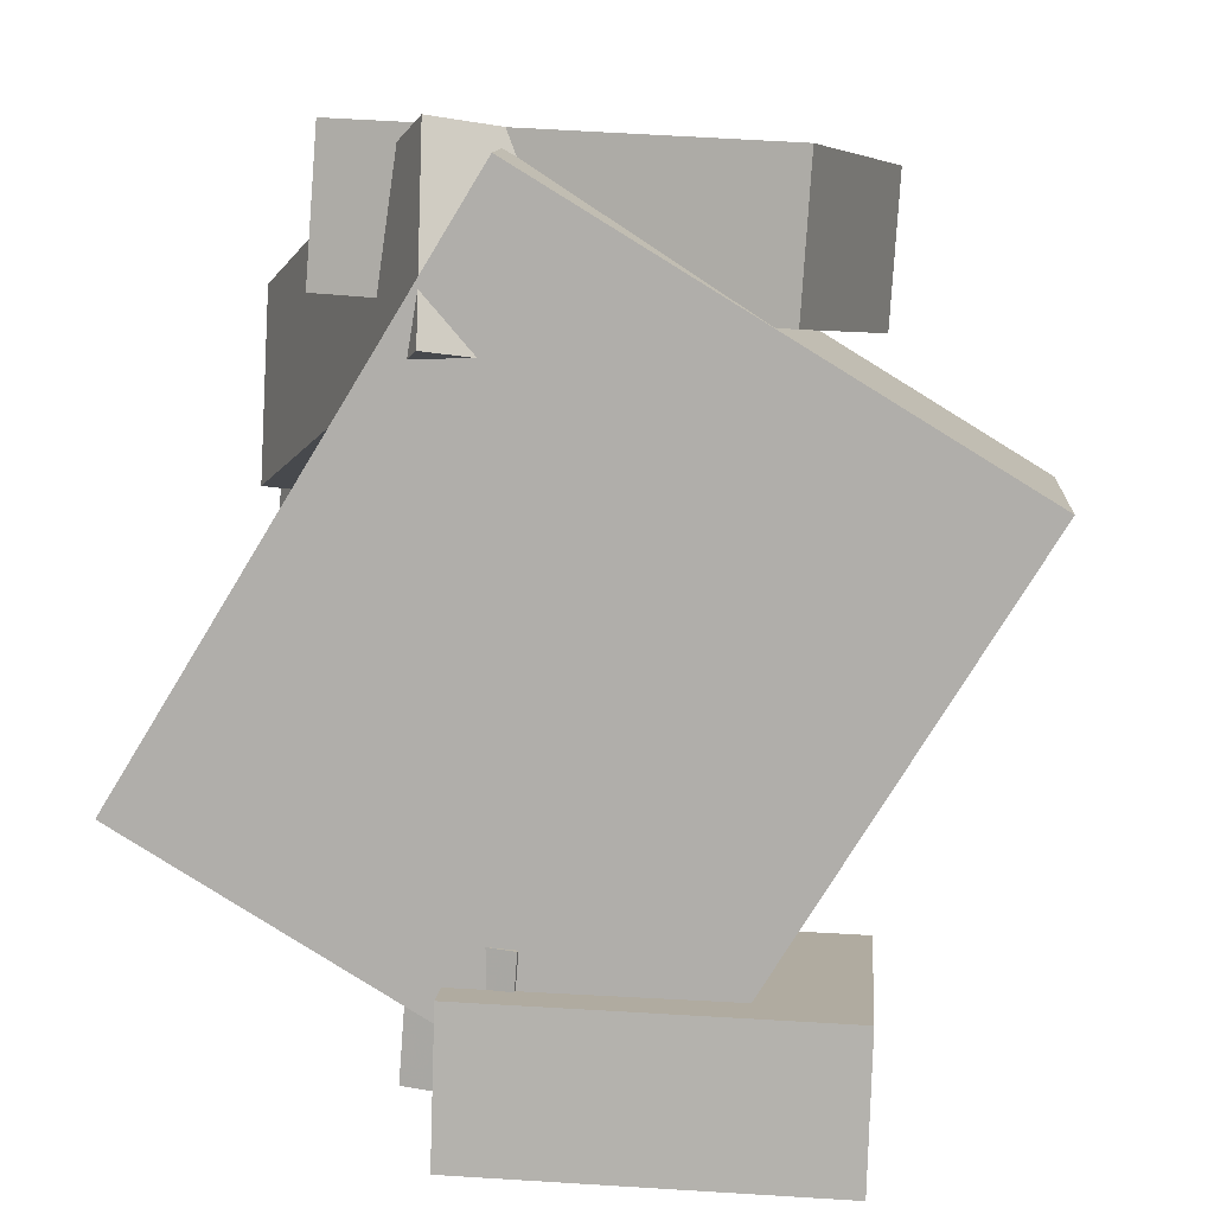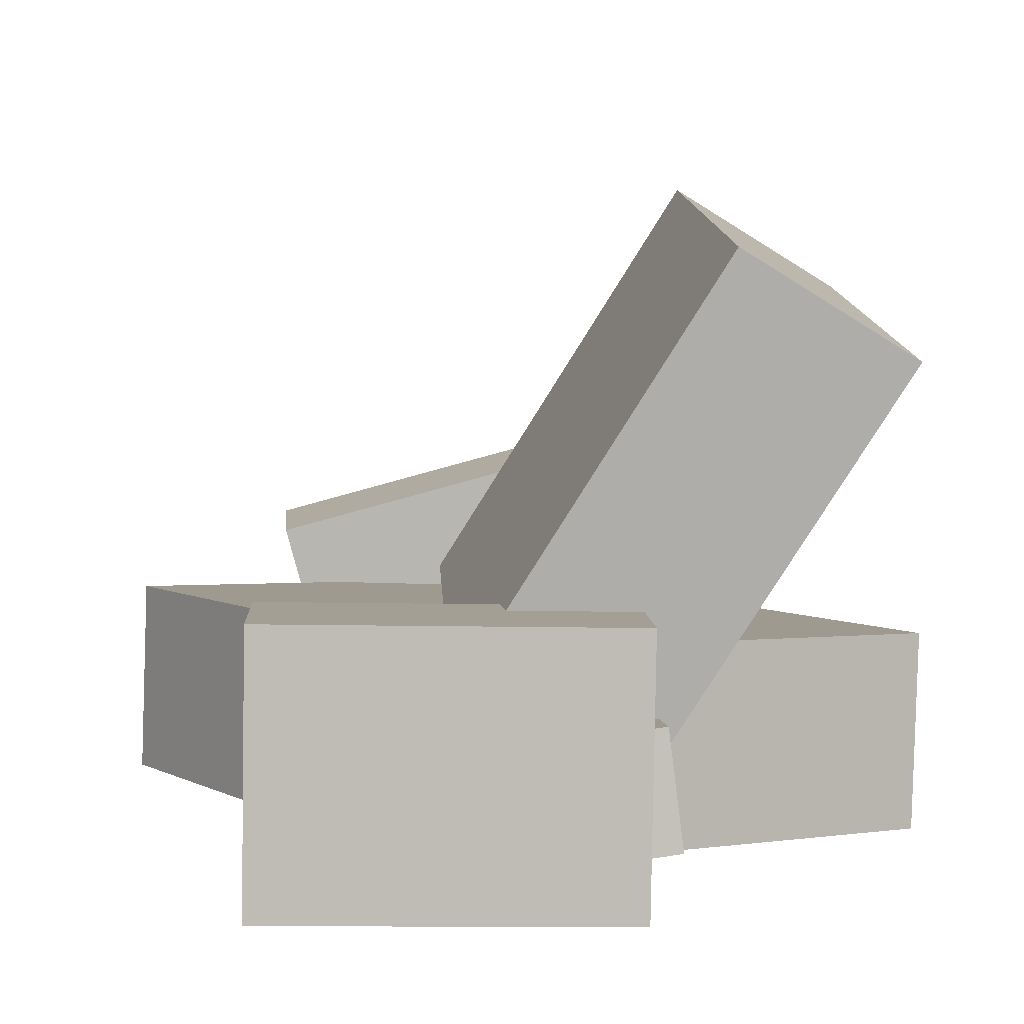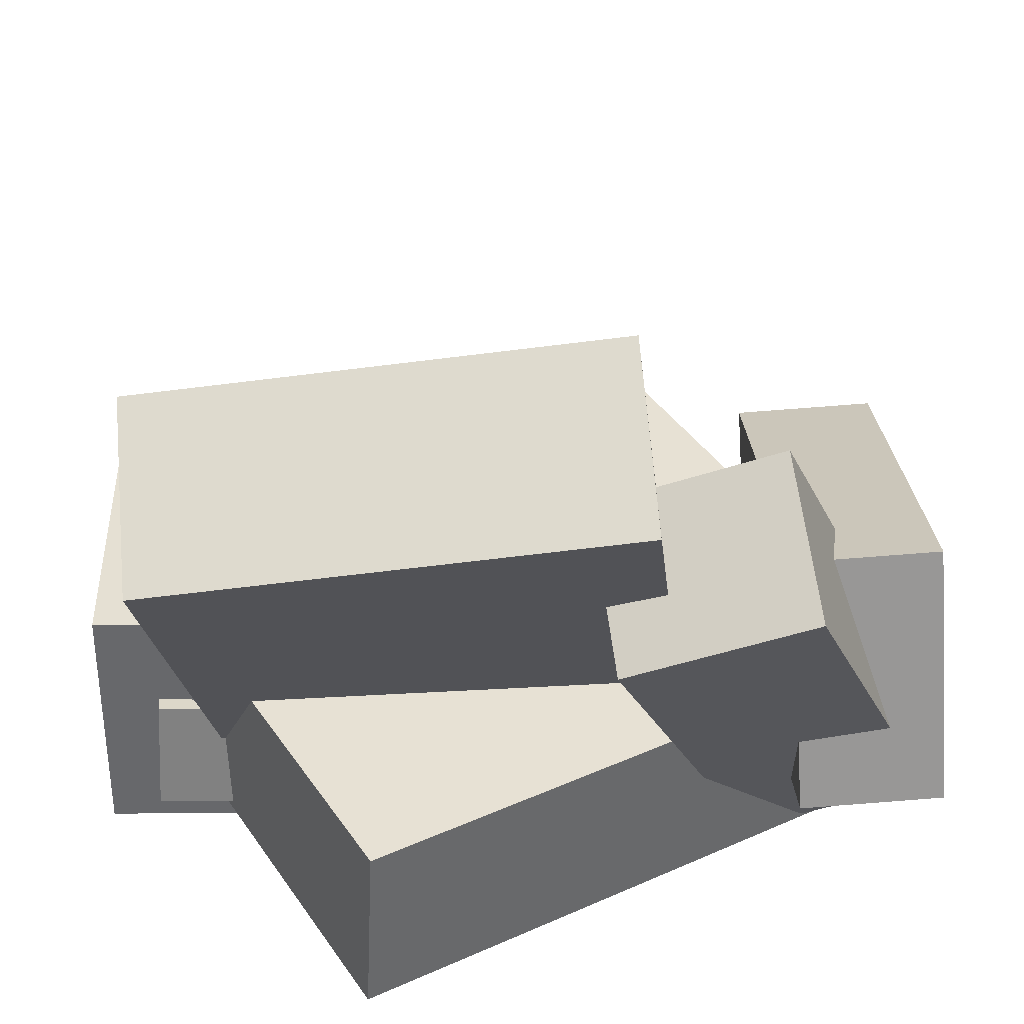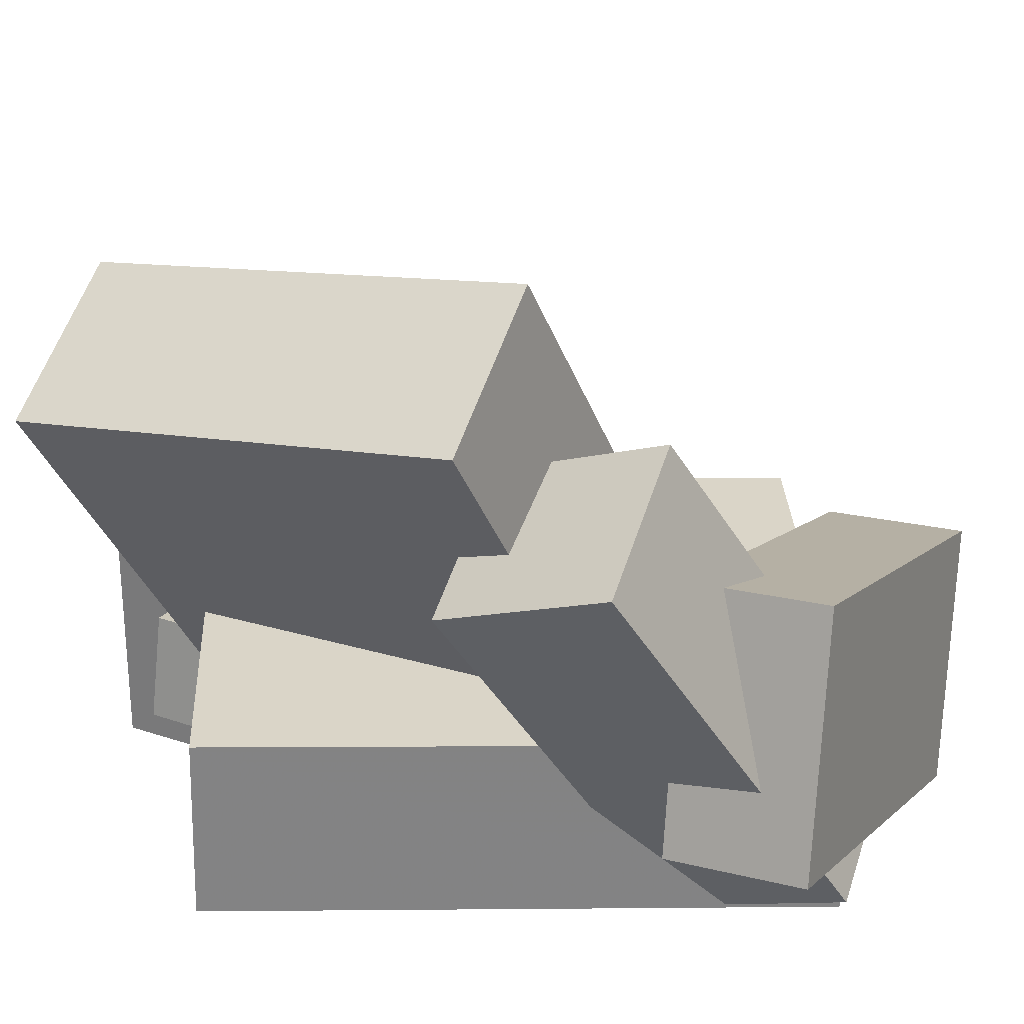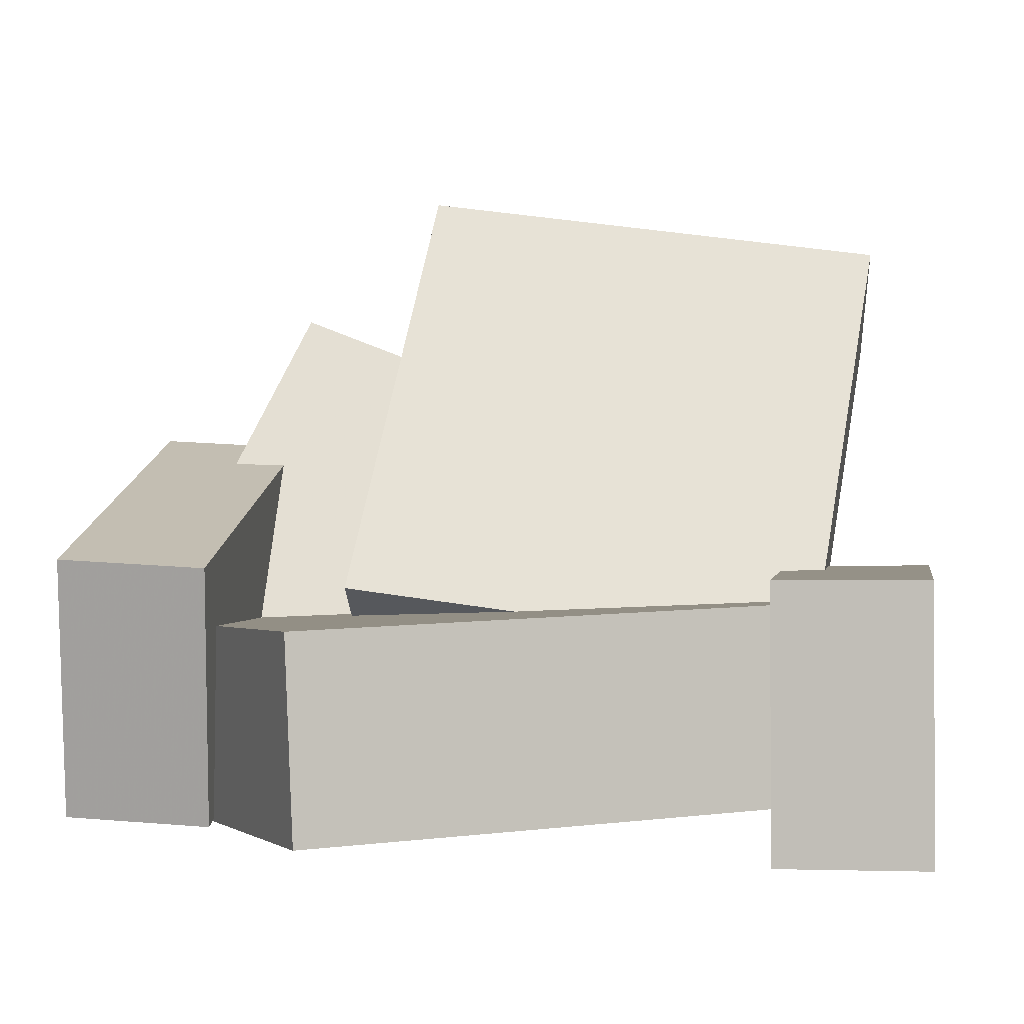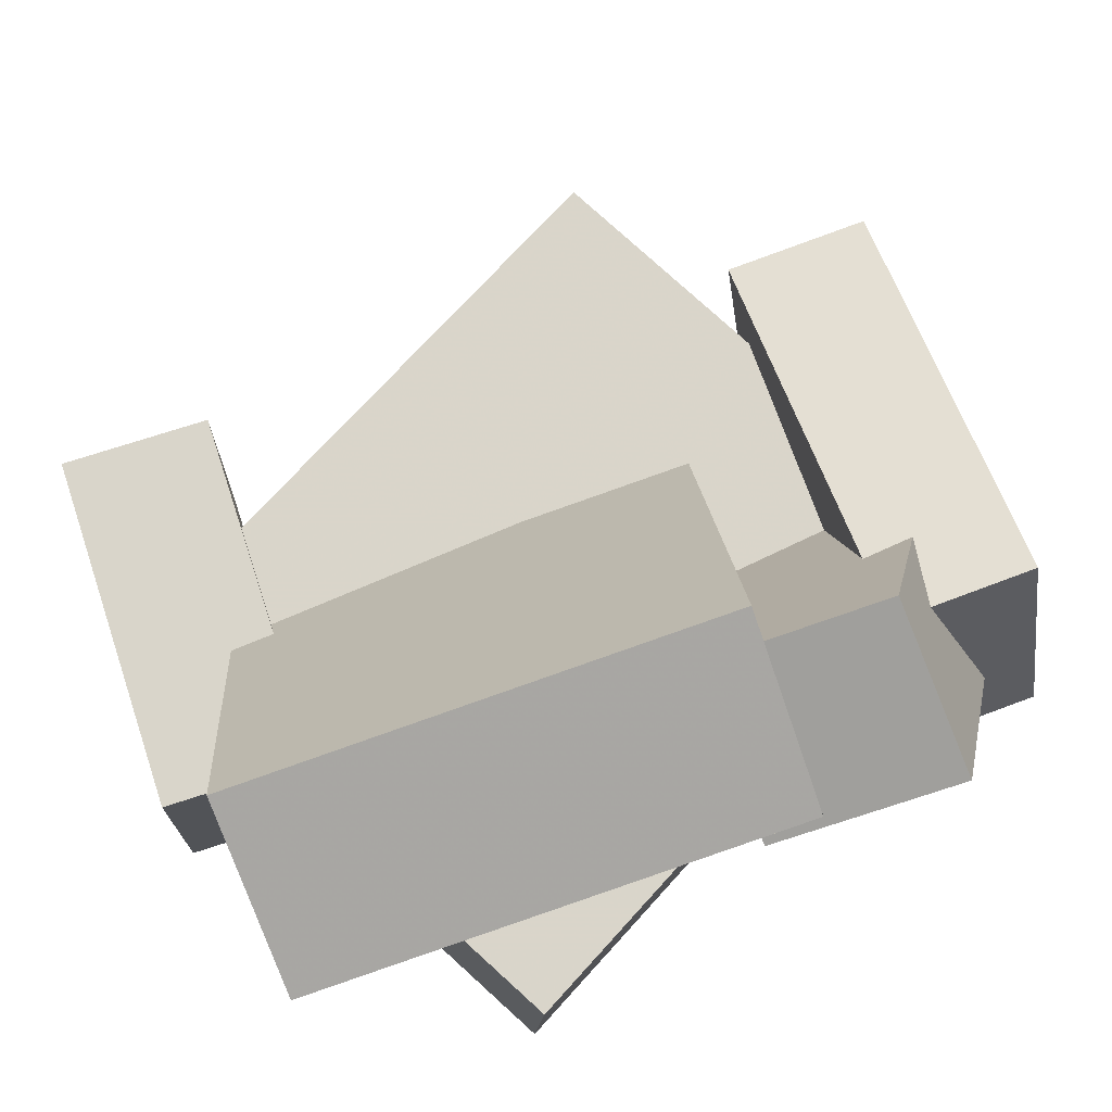
<metadata>
{"format":"obj","ext":"obj","renderer":"f3d","projection":"perspective","resolution":1024,"background":"white","views":[{"elev":8.8,"azim":5.8,"up":"+Z"},{"elev":6.0,"azim":178.9,"up":"+Y"},{"elev":36.8,"azim":-89.4,"up":"+Y"},{"elev":26.1,"azim":-60.9,"up":"+Y"},{"elev":2.0,"azim":100.5,"up":"+Y"},{"elev":73.8,"azim":-106.2,"up":"+Y"}]}
</metadata>
<code>
v -0.1441 -0.0538 0.2095
v -0.1371 -0.04836 0.315
v -0.0941 0.136 0.1964
v -0.08708 0.1415 0.3019
v 0.1595 -0.1349 0.1934
v 0.1665 -0.1294 0.299
v 0.2095 0.05499 0.1803
v 0.2165 0.06042 0.2859
f 1.0 7.0 5.0
f 1.0 3.0 7.0
f 1.0 4.0 3.0
f 1.0 2.0 4.0
f 3.0 8.0 7.0
f 3.0 4.0 8.0
f 5.0 7.0 8.0
f 5.0 8.0 6.0
f 1.0 5.0 6.0
f 1.0 6.0 2.0
f 2.0 6.0 8.0
f 2.0 8.0 4.0
v -0.0822 -0.1094 -0.2728
v -0.07411 -0.1152 -0.176
v -0.07176 -0.02508 -0.2687
v -0.06367 -0.03087 -0.1719
v -0.01471 -0.1174 -0.279
v -0.006614 -0.1232 -0.1821
v -0.004269 -0.03313 -0.2748
v 0.003826 -0.03892 -0.178
f 9.0 15.0 13.0
f 9.0 11.0 15.0
f 9.0 12.0 11.0
f 9.0 10.0 12.0
f 11.0 16.0 15.0
f 11.0 12.0 16.0
f 13.0 15.0 16.0
f 13.0 16.0 14.0
f 9.0 13.0 14.0
f 9.0 14.0 10.0
f 10.0 14.0 16.0
f 10.0 16.0 12.0
v -0.04088 -0.04132 0.1255
v 0.08185 0.03379 0.1121
v -0.227 0.2571 0.09386
v -0.1042 0.3322 0.08043
v -0.05201 -0.08492 -0.2201
v 0.07072 -0.009805 -0.2335
v -0.2381 0.2135 -0.2517
v -0.1154 0.2886 -0.2651
f 17.0 23.0 21.0
f 17.0 19.0 23.0
f 17.0 20.0 19.0
f 17.0 18.0 20.0
f 19.0 24.0 23.0
f 19.0 20.0 24.0
f 21.0 23.0 24.0
f 21.0 24.0 22.0
f 17.0 21.0 22.0
f 17.0 22.0 18.0
f 18.0 22.0 24.0
f 18.0 24.0 20.0
v -0.05695 -0.1471 -0.3153
v -0.05338 -0.1482 -0.2067
v -0.06026 0.04714 -0.3133
v -0.05669 0.04607 -0.2046
v 0.2047 -0.1426 -0.3239
v 0.2083 -0.1436 -0.2152
v 0.2014 0.05169 -0.3219
v 0.2049 0.05062 -0.2132
f 25.0 31.0 29.0
f 25.0 27.0 31.0
f 25.0 28.0 27.0
f 25.0 26.0 28.0
f 27.0 32.0 31.0
f 27.0 28.0 32.0
f 29.0 31.0 32.0
f 29.0 32.0 30.0
f 25.0 29.0 30.0
f 25.0 30.0 26.0
f 26.0 30.0 32.0
f 26.0 32.0 28.0
v 0.05848 -0.09633 0.1629
v -0.05933 -0.1539 0.1811
v -0.0974 0.1876 0.05127
v -0.2152 0.13 0.06947
v 0.0545 -0.04552 0.2977
v -0.06332 -0.1031 0.3159
v -0.1014 0.2384 0.1861
v -0.2192 0.1809 0.2043
f 33.0 39.0 37.0
f 33.0 35.0 39.0
f 33.0 36.0 35.0
f 33.0 34.0 36.0
f 35.0 40.0 39.0
f 35.0 36.0 40.0
f 37.0 39.0 40.0
f 37.0 40.0 38.0
f 33.0 37.0 38.0
f 33.0 38.0 34.0
f 34.0 38.0 40.0
f 34.0 40.0 36.0
v -0.2669 0.01022 -0.09742
v -0.2622 -0.1323 -0.1042
v -0.0211 -0.0004978 0.3004
v -0.0164 -0.143 0.2936
v 0.06867 0.03108 -0.3042
v 0.07337 -0.1114 -0.311
v 0.3145 0.02036 0.0936
v 0.3192 -0.1221 0.08686
f 41.0 47.0 45.0
f 41.0 43.0 47.0
f 41.0 44.0 43.0
f 41.0 42.0 44.0
f 43.0 48.0 47.0
f 43.0 44.0 48.0
f 45.0 47.0 48.0
f 45.0 48.0 46.0
f 41.0 45.0 46.0
f 41.0 46.0 42.0
f 42.0 46.0 48.0
f 42.0 48.0 44.0

</code>
